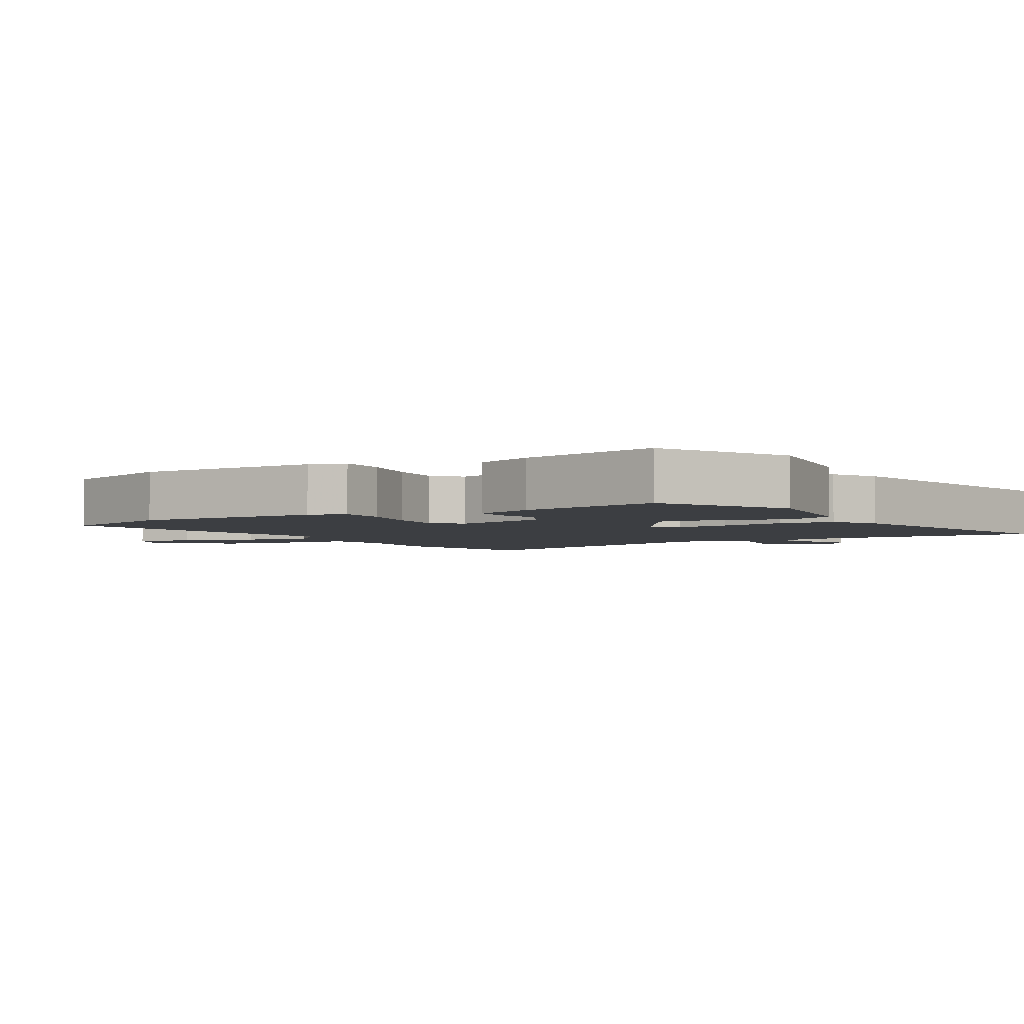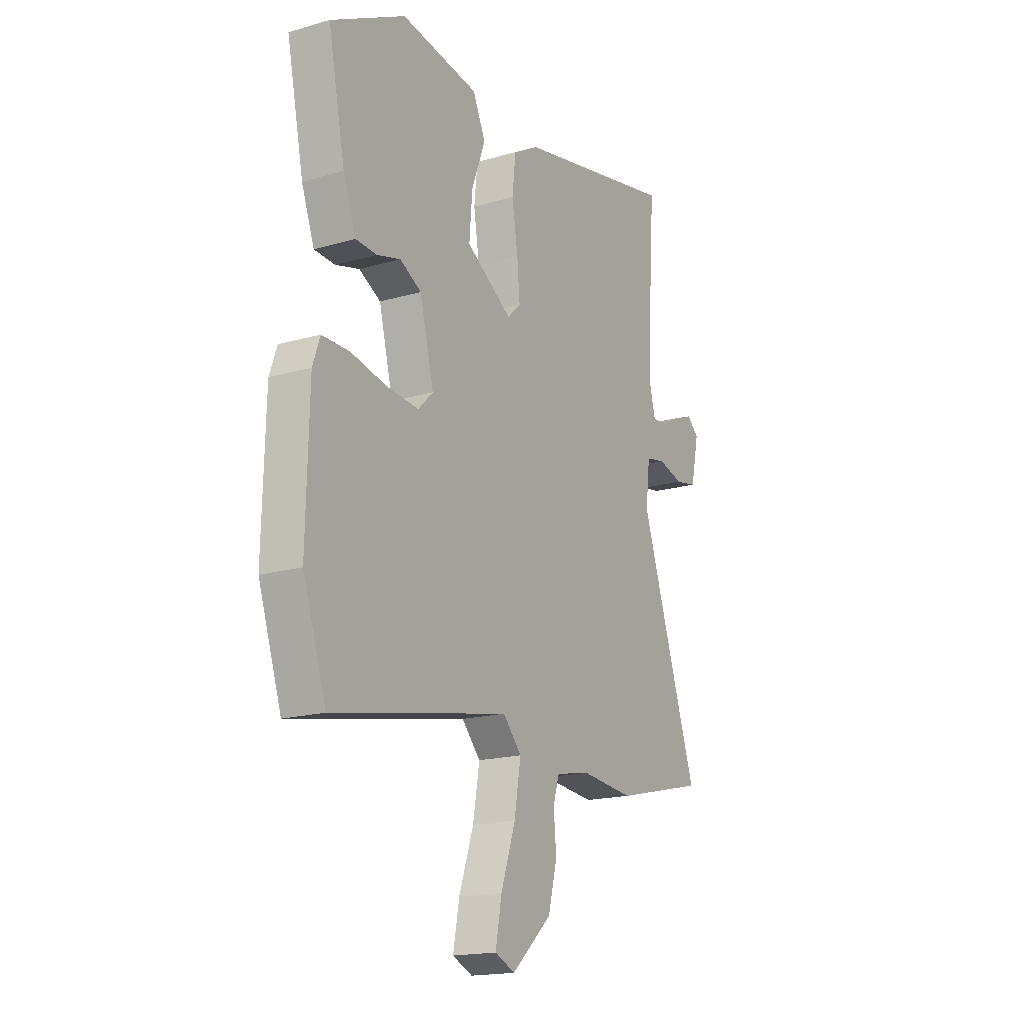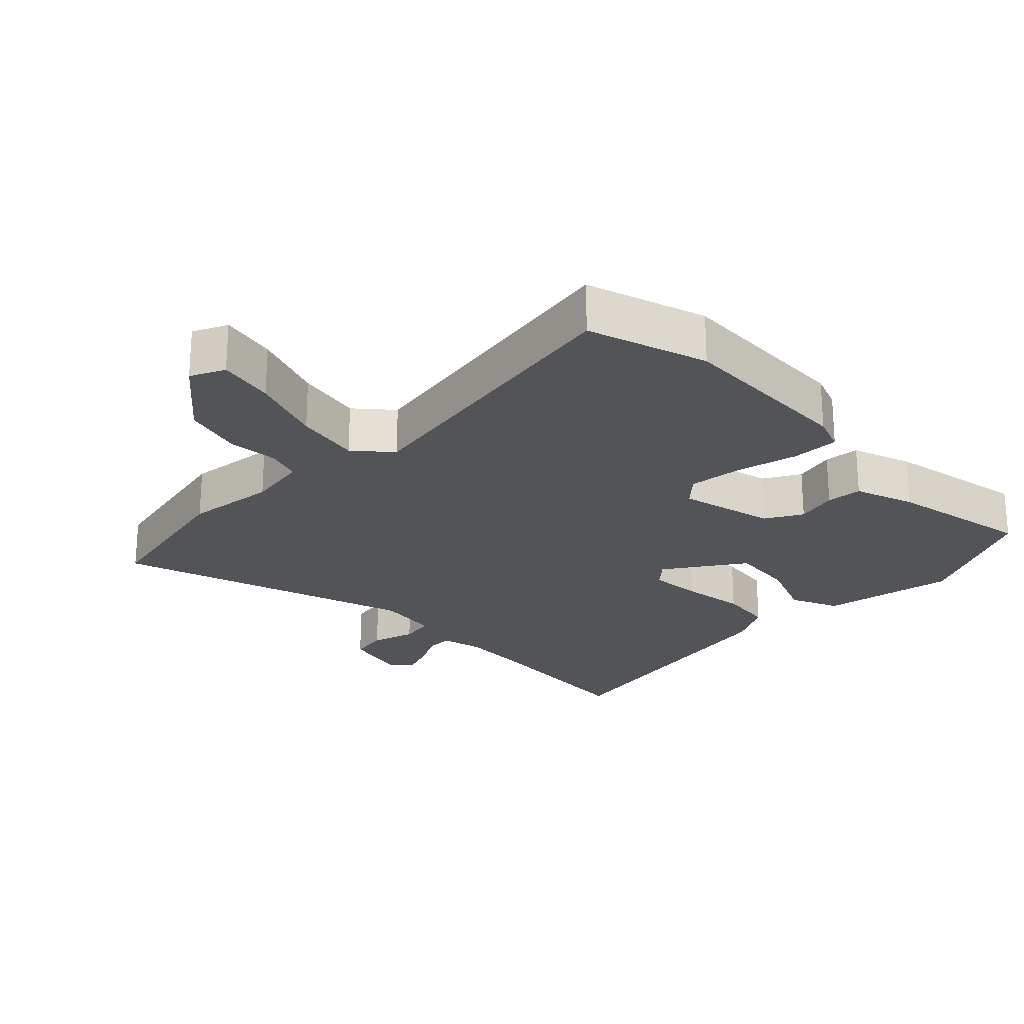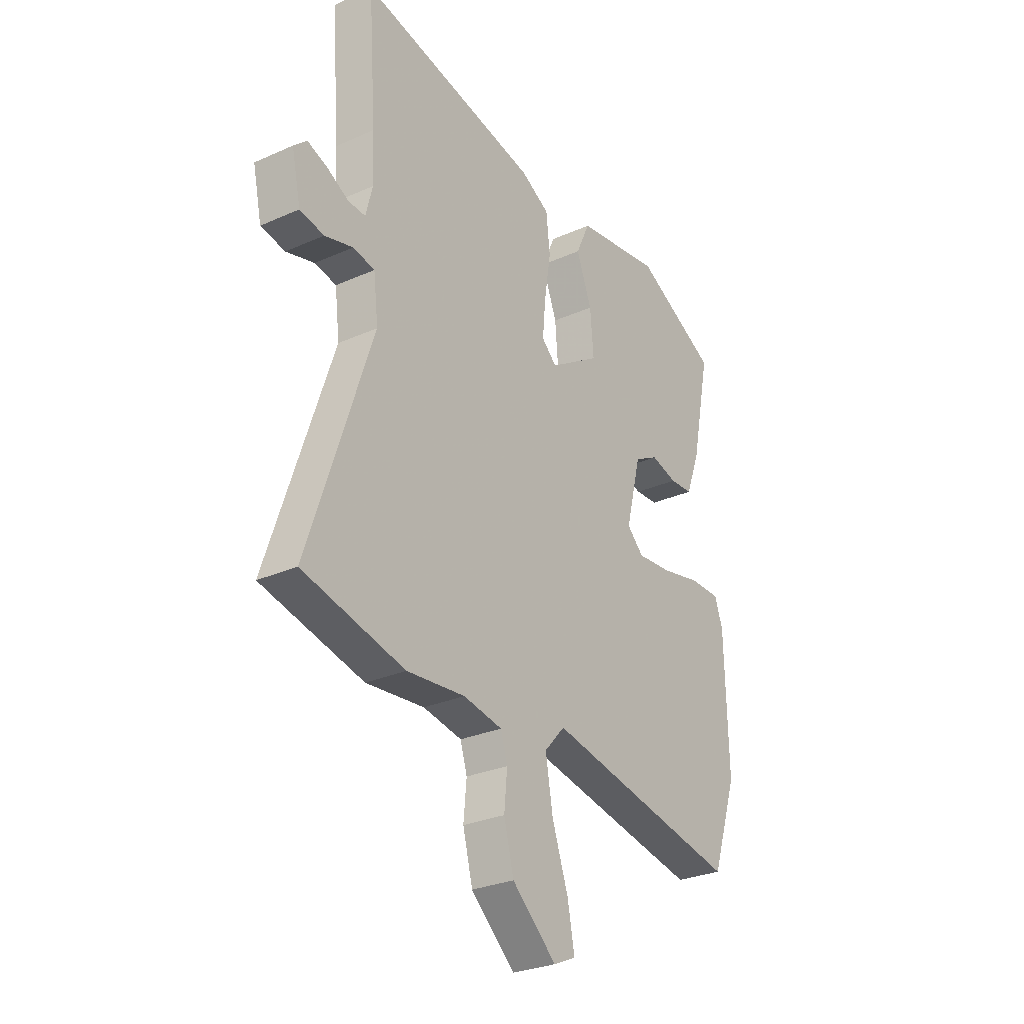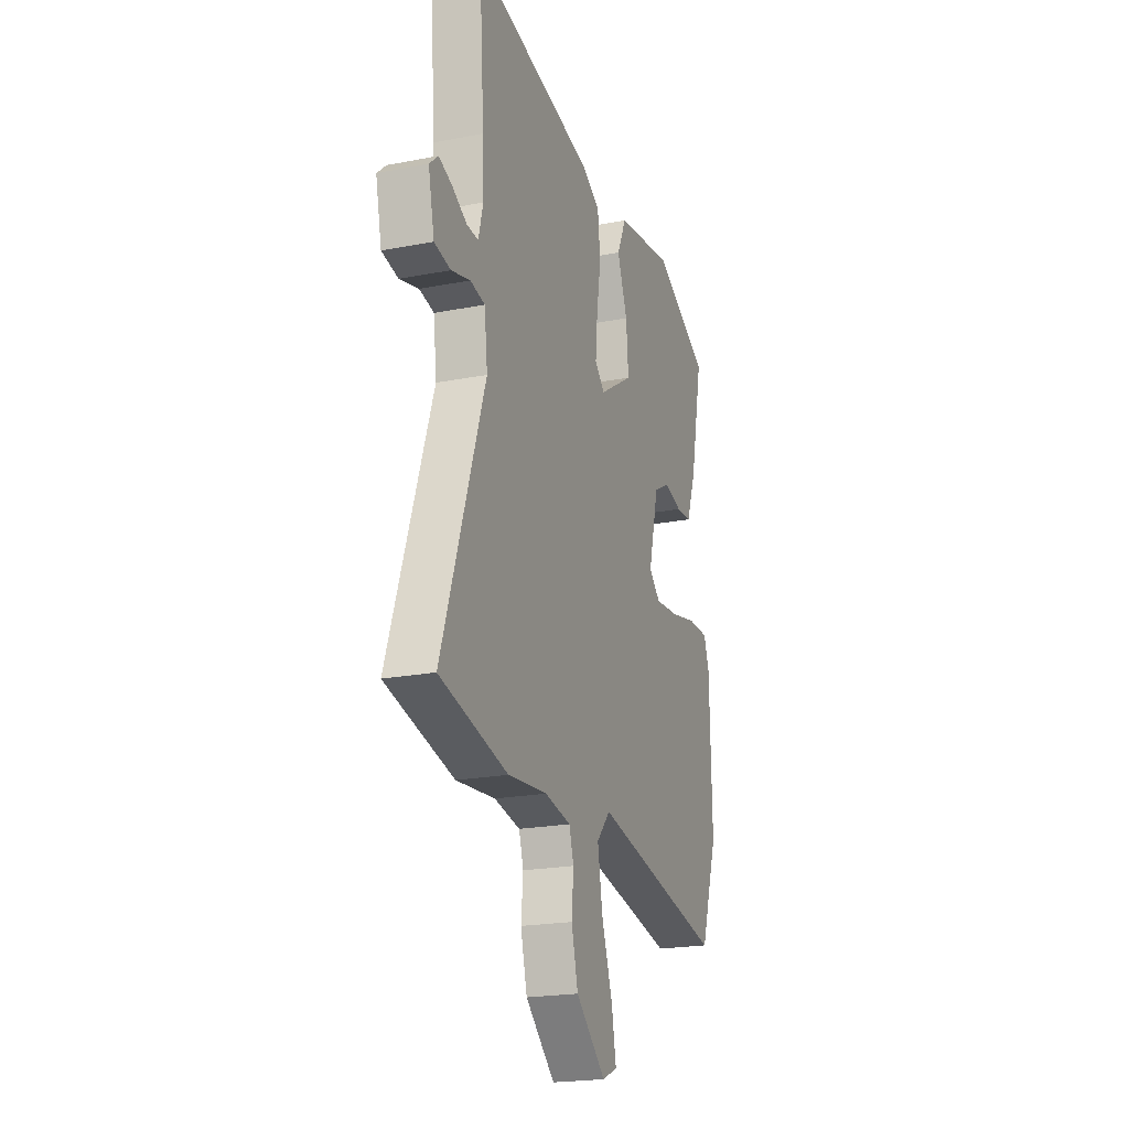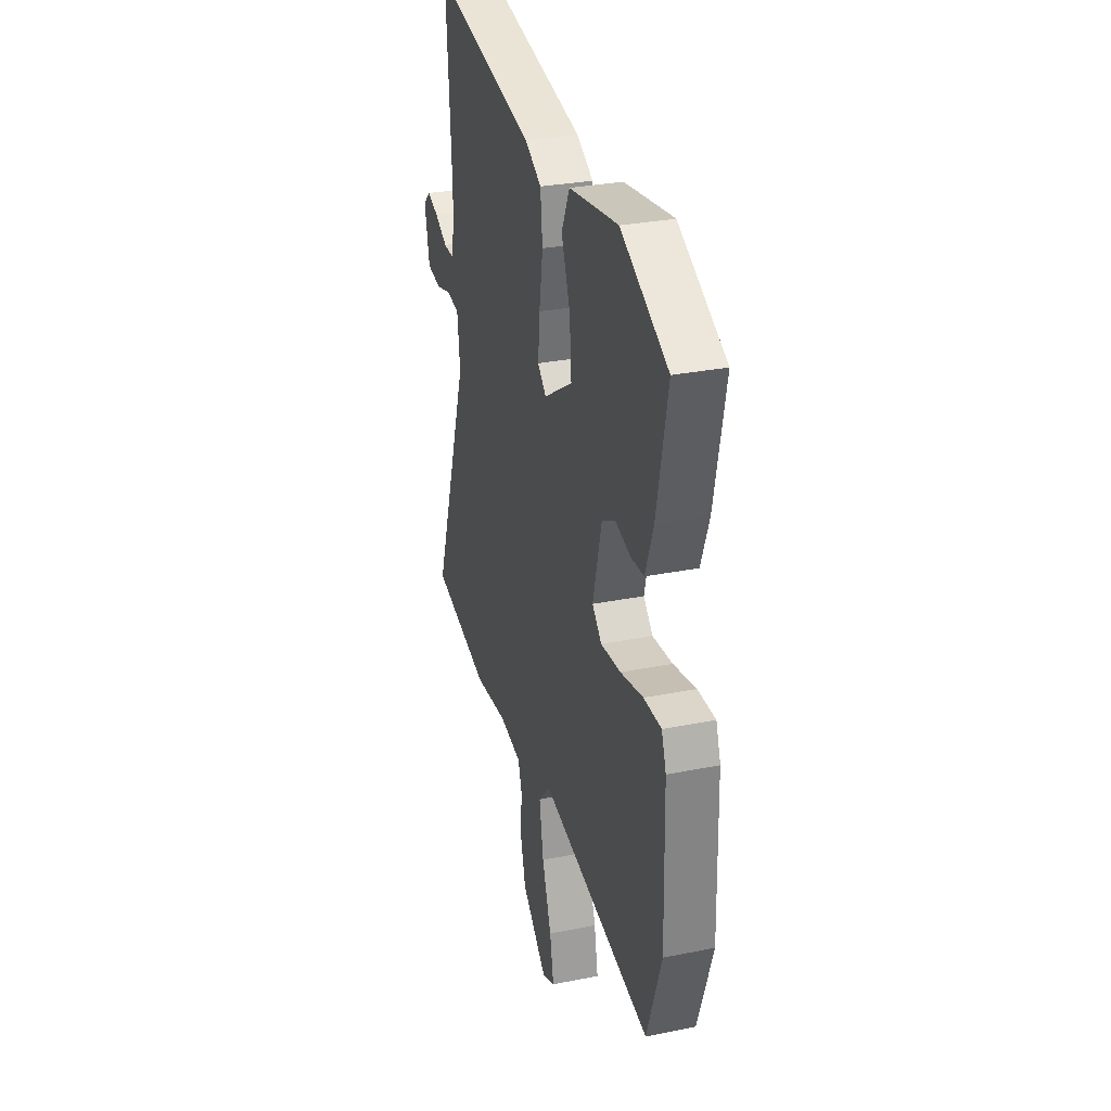
<metadata>
{"format":"obj","ext":"obj","renderer":"f3d","projection":"perspective","resolution":1024,"background":"white","views":[{"elev":-3.4,"azim":-58.9,"up":"+Y"},{"elev":-17.7,"azim":-60.3,"up":"+Z"},{"elev":-23.6,"azim":-136.4,"up":"+Y"},{"elev":-28.4,"azim":123.9,"up":"+Z"},{"elev":-21.0,"azim":109.3,"up":"+Z"},{"elev":30.0,"azim":-106.3,"up":"+Z"}]}
</metadata>
<code>
v -0.479 0.07 -0.563
v -0.539 0.07 -0.384
v -0.532 0.07 -0.107
v -0.513 0.07 -0.053
v -0.441 0.07 -0.053
v -0.348 0.07 -0.073
v -0.266 0.07 -0.08
v -0.227 0.07 -0.042
v -0.263 0.07 0.101
v -0.319 0.07 0.131
v -0.381 0.07 0.114
v -0.435 0.07 0.117
v -0.468 0.07 0.207
v -0.512 0.07 0.421
v -0.318 0.07 0.523
v -0.116 0.07 0.492
v -0.083 0.07 0.42
v -0.119 0.07 0.326
v -0.127 0.07 0.23
v -0.008 0.07 0.154
v 0.027 0.07 0.187
v 0.02 0.07 0.266
v 0.005 0.07 0.362
v 0.014 0.07 0.444
v 0.081 0.07 0.482
v 0.505 0.07 0.571
v 0.487 0.07 0.31
v 0.483 0.07 0.21
v 0.499 0.07 0.147
v 0.539 0.07 0.149
v 0.59 0.07 0.177
v 0.637 0.07 0.195
v 0.668 0.07 0.167
v 0.647 0.07 0.07
v 0.59 0.07 0.059
v 0.524 0.07 0.077
v 0.473 0.07 0.067
v 0.462 0.07 -0.027
v 0.612 0.07 -0.473
v 0.373 0.07 -0.53
v 0.236 0.07 -0.517
v 0.145 0.07 -0.534
v 0.129 0.07 -0.586
v 0.136 0.07 -0.662
v 0.113 0.07 -0.751
v 0.009 0.07 -0.844
v -0.043 0.07 -0.821
v -0.027 0.07 -0.736
v 0.011 0.07 -0.626
v 0.028 0.07 -0.527
v -0.02 0.07 -0.474
v -0.479 0 -0.563
v -0.539 0 -0.384
v -0.532 0 -0.107
v -0.513 0 -0.053
v -0.441 0 -0.053
v -0.348 0 -0.073
v -0.266 0 -0.08
v -0.227 0 -0.042
v -0.263 0 0.101
v -0.319 0 0.131
v -0.381 0 0.114
v -0.435 0 0.117
v -0.468 0 0.207
v -0.512 0 0.421
v -0.318 0 0.523
v -0.116 0 0.492
v -0.083 0 0.42
v -0.119 0 0.326
v -0.127 0 0.23
v -0.008 0 0.154
v 0.027 0 0.187
v 0.02 0 0.266
v 0.005 0 0.362
v 0.014 0 0.444
v 0.081 0 0.482
v 0.505 0 0.571
v 0.487 0 0.31
v 0.483 0 0.21
v 0.499 0 0.147
v 0.539 0 0.149
v 0.59 0 0.177
v 0.637 0 0.195
v 0.668 0 0.167
v 0.647 0 0.07
v 0.59 0 0.059
v 0.524 0 0.077
v 0.473 0 0.067
v 0.462 0 -0.027
v 0.612 0 -0.473
v 0.373 0 -0.53
v 0.236 0 -0.517
v 0.145 0 -0.534
v 0.129 0 -0.586
v 0.136 0 -0.662
v 0.113 0 -0.751
v 0.009 0 -0.844
v -0.043 0 -0.821
v -0.027 0 -0.736
v 0.011 0 -0.626
v 0.028 0 -0.527
v -0.02 0 -0.474
f 47 48 49
f 46 47 49
f 45 46 49
f 44 45 49
f 43 44 49
f 42 43 49 50
f 41 42 50 51
f 40 41 51
f 39 40 51
f 38 39 51
f 34 35 36
f 33 34 36
f 32 33 36
f 31 32 36
f 30 31 36
f 29 30 36 37
f 28 29 37
f 51 1 2
f 38 51 2
f 37 38 2
f 28 37 2
f 27 28 2
f 25 26 27
f 24 25 27
f 23 24 27
f 22 23 27
f 16 17 18
f 15 16 18
f 14 15 18
f 13 14 18
f 12 13 18
f 11 12 18
f 10 11 18
f 9 10 18 19
f 8 9 19 20
f 4 5 6
f 3 4 6
f 2 3 6
f 2 6 7
f 7 8 20
f 2 7 20
f 27 2 20
f 27 20 21
f 21 22 27
f 100 99 98
f 100 98 97
f 100 97 96
f 100 96 95
f 100 95 94
f 101 100 94 93
f 102 101 93 92
f 102 92 91
f 102 91 90
f 102 90 89
f 87 86 85
f 87 85 84
f 87 84 83
f 87 83 82
f 87 82 81
f 88 87 81 80
f 88 80 79
f 53 52 102
f 53 102 89
f 53 89 88
f 53 88 79
f 53 79 78
f 78 77 76
f 78 76 75
f 78 75 74
f 78 74 73
f 69 68 67
f 69 67 66
f 69 66 65
f 69 65 64
f 69 64 63
f 69 63 62
f 69 62 61
f 70 69 61 60
f 71 70 60 59
f 57 56 55
f 57 55 54
f 57 54 53
f 58 57 53
f 71 59 58
f 71 58 53
f 71 53 78
f 72 71 78
f 78 73 72
f 1 52 53 2
f 2 53 54 3
f 3 54 55 4
f 4 55 56 5
f 5 56 57 6
f 6 57 58 7
f 7 58 59 8
f 8 59 60 9
f 9 60 61 10
f 10 61 62 11
f 11 62 63 12
f 12 63 64 13
f 13 64 65 14
f 14 65 66 15
f 15 66 67 16
f 16 67 68 17
f 17 68 69 18
f 18 69 70 19
f 19 70 71 20
f 20 71 72 21
f 21 72 73 22
f 22 73 74 23
f 23 74 75 24
f 24 75 76 25
f 25 76 77 26
f 26 77 78 27
f 27 78 79 28
f 28 79 80 29
f 29 80 81 30
f 30 81 82 31
f 31 82 83 32
f 32 83 84 33
f 33 84 85 34
f 34 85 86 35
f 35 86 87 36
f 36 87 88 37
f 37 88 89 38
f 38 89 90 39
f 39 90 91 40
f 40 91 92 41
f 41 92 93 42
f 42 93 94 43
f 43 94 95 44
f 44 95 96 45
f 45 96 97 46
f 46 97 98 47
f 47 98 99 48
f 48 99 100 49
f 49 100 101 50
f 50 101 102 51
f 51 102 52 1

</code>
